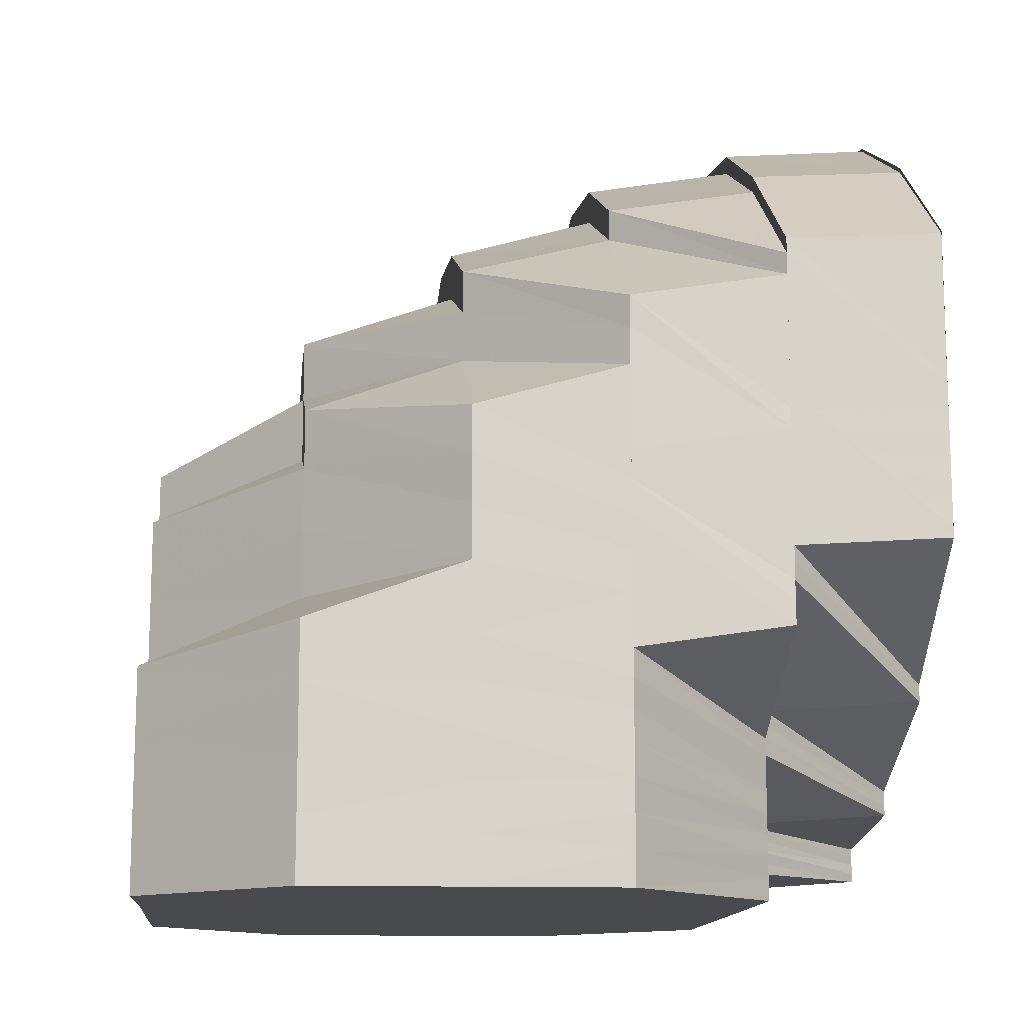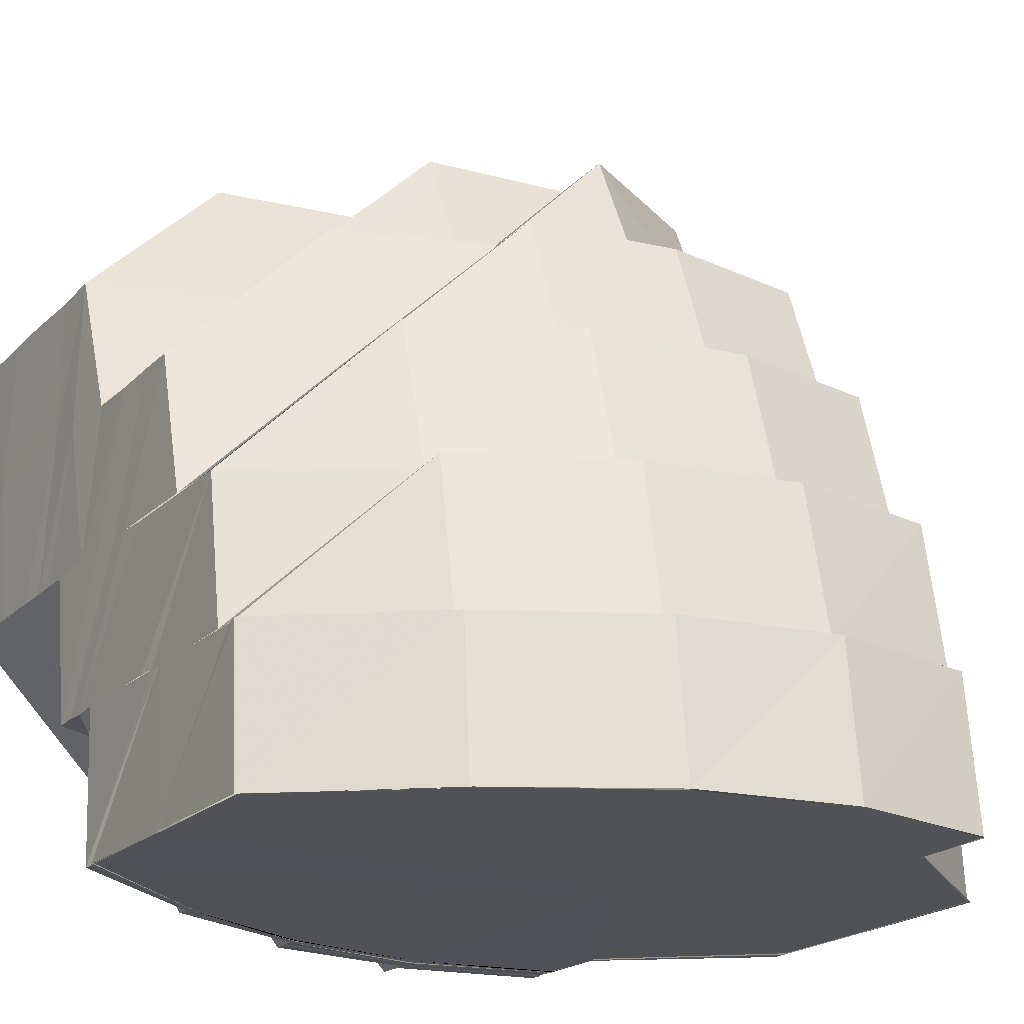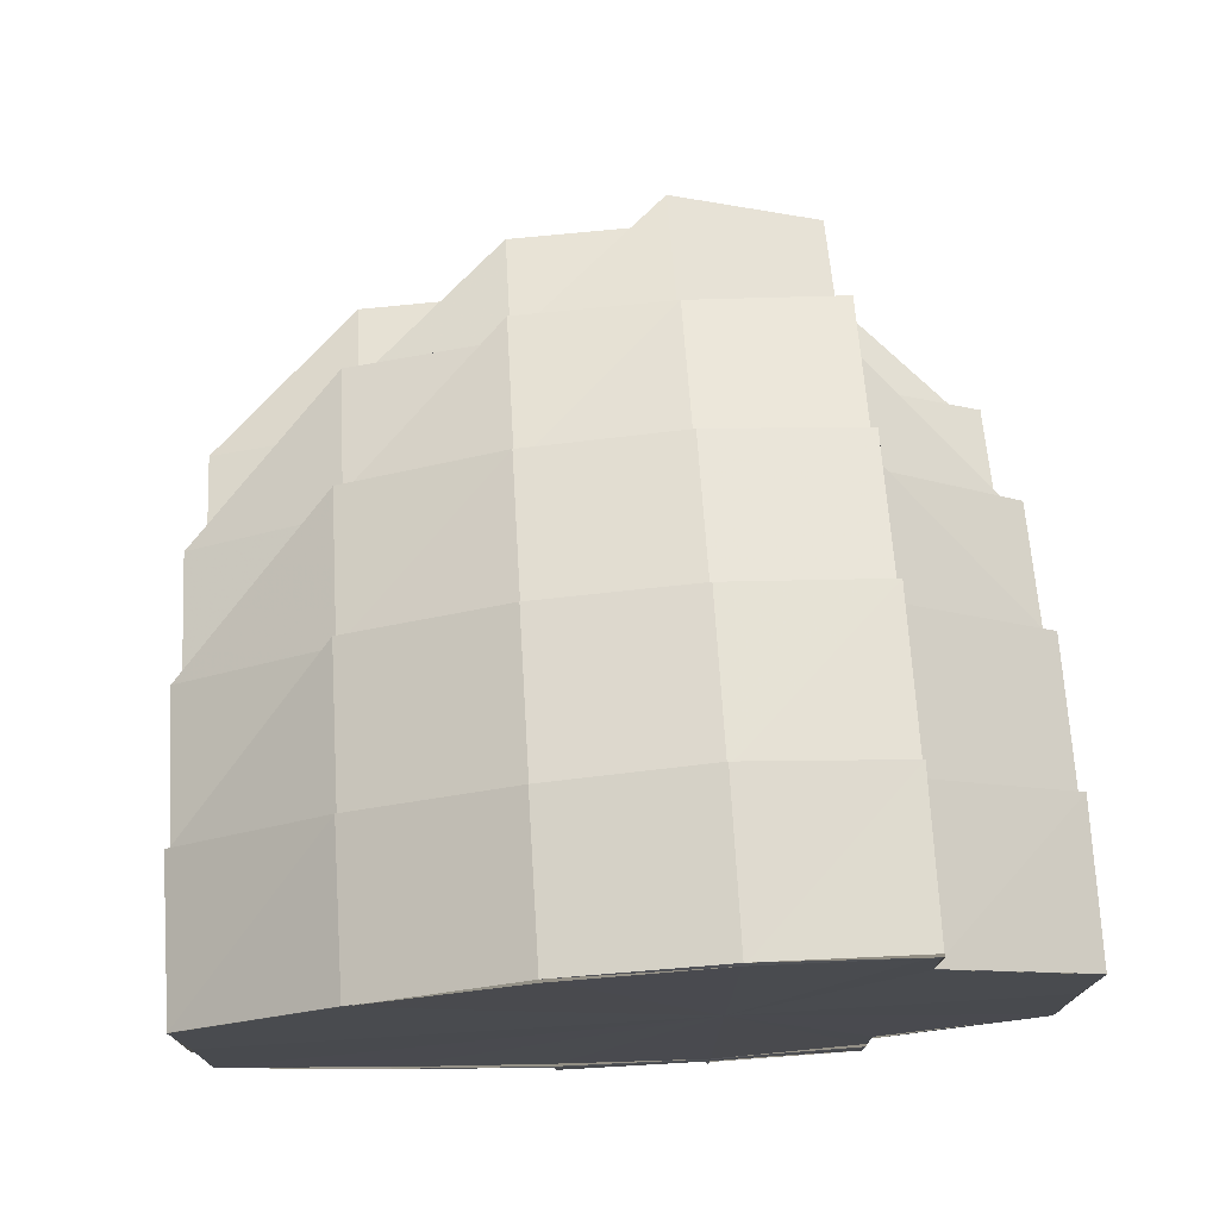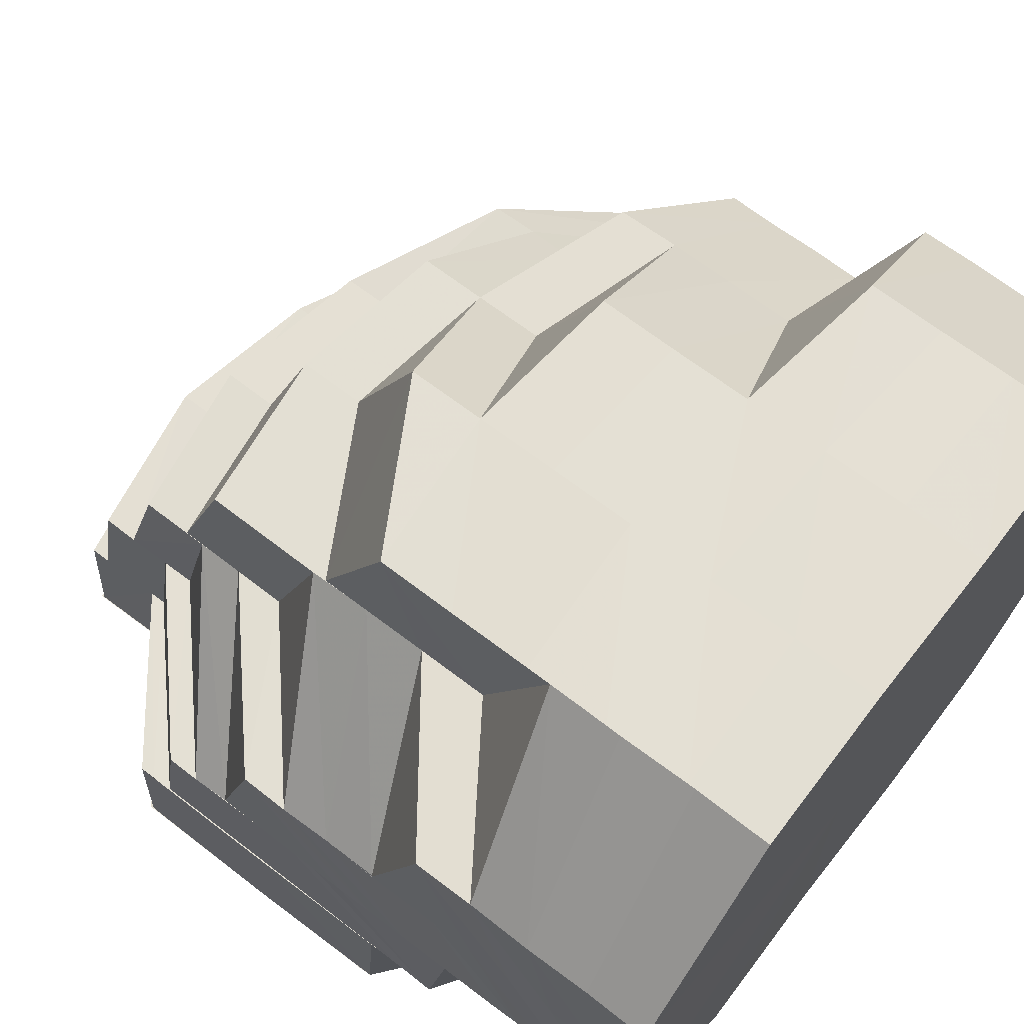
<metadata>
{"format":"obj","ext":"obj","renderer":"f3d","projection":"perspective","resolution":1024,"background":"white","views":[{"elev":-13.0,"azim":-95.7,"up":"+Z"},{"elev":-20.5,"azim":-31.2,"up":"+Y"},{"elev":76.1,"azim":-3.5,"up":"+Z"},{"elev":66.8,"azim":127.6,"up":"+Y"}]}
</metadata>
<code>
o 11213
v 2234 1892 15.19
v 2234 1892 15.2
v 2234 1892 15.19
v 2234 1892 15.2
v 2234 1892 15.19
v 2234 1892 15.19
v 2234 1892 15.2
v 2234 1892 15.19
v 2234 1892 15.19
v 2234 1892 15.2
v 2234 1892 15.19
v 2234 1892 15.19
v 2234 1892 15.2
v 2234 1892 15.19
v 2234 1892 15.2
v 2234 1892 15.19
v 2234 1892 15.2
v 2234 1892 15.2
v 2234 1892 15.2
v 2234 1892 15.2
v 2234 1892 15.2
v 2234 1892 15.21
v 2234 1892 15.21
v 2234 1892 15.21
v 2234 1892 15.21
v 2234 1892 15.2
v 2234 1892 15.21
v 2234 1892 15.21
v 2234 1892 15.21
v 2234 1892 15.21
v 2234 1892 15.21
v 2234 1892 15.22
v 2234 1892 15.22
v 2234 1892 15.21
v 2234 1892 15.22
v 2234 1892 15.22
v 2234 1892 15.21
v 2234 1892 15.21
v 2234 1892 15.22
v 2234 1892 15.22
v 2234 1892 15.22
v 2234 1892 15.22
v 2234 1892 15.22
v 2234 1892 15.21
v 2234 1892 15.22
v 2234 1892 15.22
v 2234 1892 15.23
v 2234 1892 15.23
v 2234 1892 15.23
v 2234 1892 15.22
v 2234 1892 15.23
v 2234 1892 15.23
v 2234 1892 15.23
v 2234 1892 15.23
v 2234 1892 15.23
v 2234 1892 15.24
v 2234 1892 15.23
v 2234 1892 15.23
v 2234 1892 15.23
v 2234 1892 15.24
v 2234 1892 15.22
v 2234 1892 15.23
v 2234 1892 15.23
v 2234 1892 15.22
v 2234 1892 15.22
v 2234 1892 15.21
v 2234 1892 15.21
v 2234 1892 15.22
v 2234 1892 15.21
v 2234 1892 15.21
v 2234 1892 15.21
v 2234 1892 15.2
v 2234 1892 15.21
v 2234 1892 15.22
v 2234 1892 15.21
v 2234 1892 15.21
v 2234 1892 15.21
v 2234 1892 15.2
v 2234 1892 15.2
v 2234 1892 15.2
v 2234 1892 15.2
v 2234 1892 15.2
v 2234 1892 15.2
v 2234 1892 15.2
v 2234 1892 15.2
v 2234 1892 15.2
v 2234 1892 15.2
v 2234 1892 15.2
v 2234 1892 15.2
v 2234 1892 15.2
v 2234 1892 15.2
v 2234 1892 15.2
v 2234 1892 15.2
v 2234 1892 15.2
v 2234 1892 15.2
v 2234 1892 15.2
v 2234 1892 15.2
v 2234 1892 15.2
v 2234 1892 15.2
v 2234 1892 15.2
v 2234 1892 15.2
v 2234 1892 15.2
v 2234 1892 15.2
v 2234 1892 15.2
v 2234 1892 15.2
v 2234 1892 15.2
v 2234 1892 15.21
v 2234 1892 15.2
v 2234 1892 15.21
v 2234 1892 15.21
v 2234 1892 15.21
v 2234 1892 15.2
v 2234 1892 15.2
v 2234 1892 15.2
v 2234 1892 15.2
v 2234 1892 15.2
v 2234 1892 15.2
v 2234 1892 15.2
v 2234 1892 15.2
v 2234 1892 15.2
v 2234 1892 15.2
v 2234 1892 15.2
v 2234 1892 15.19
v 2234 1892 15.2
v 2234 1892 15.19
v 2234 1892 15.19
v 2234 1892 15.2
v 2234 1892 15.19
v 2234 1892 15.2
v 2234 1892 15.19
v 2234 1892 15.2
v 2234 1892 15.19
v 2234 1892 15.2
v 2234 1892 15.2
v 2234 1892 15.2
v 2234 1892 15.2
v 2234 1892 15.2
v 2234 1892 15.2
v 2234 1892 15.2
v 2234 1892 15.2
v 2234 1892 15.2
v 2234 1892 15.2
v 2234 1892 15.2
v 2234 1892 15.2
v 2234 1892 15.2
v 2234 1892 15.2
v 2234 1892 15.2
v 2234 1892 15.2
v 2234 1892 15.2
v 2234 1892 15.19
v 2234 1892 15.2
v 2234 1892 15.2
v 2234 1892 15.19
v 2234 1892 15.19
v 2234 1892 15.2
v 2234 1892 15.19
v 2234 1892 15.19
v 2234 1892 15.19
v 2234 1892 15.19
v 2234 1892 15.19
v 2234 1892 15.19
v 2234 1892 15.19
v 2234 1892 15.19
v 2234 1892 15.19
v 2234 1892 15.19
v 2234 1892 15.19
v 2234 1892 15.19
v 2234 1892 15.19
v 2234 1892 15.19
v 2234 1892 15.19
v 2234 1892 15.19
v 2234 1892 15.2
v 2234 1892 15.19
v 2234 1892 15.19
v 2234 1892 15.19
v 2234 1892 15.19
v 2234 1892 15.19
v 2234 1892 15.19
v 2234 1892 15.19
v 2234 1892 15.19
v 2234 1892 15.19
v 2234 1892 15.19
v 2234 1892 15.19
v 2234 1892 15.2
v 2234 1892 15.19
v 2234 1892 15.2
v 2234 1892 15.19
v 2234 1892 15.19
v 2234 1892 15.2
v 2234 1892 15.2
v 2234 1892 15.21
v 2234 1892 15.2
v 2234 1892 15.21
v 2234 1892 15.21
v 2234 1892 15.2
v 2234 1892 15.21
v 2234 1892 15.22
v 2234 1892 15.2
v 2234 1892 15.2
v 2234 1892 15.2
v 2234 1892 15.21
v 2234 1892 15.2
v 2234 1892 15.19
v 2234 1892 15.19
v 2234 1892 15.19
v 2234 1892 15.2
v 2234 1892 15.2
v 2234 1892 15.2
v 2234 1892 15.21
v 2234 1892 15.2
v 2234 1892 15.2
v 2234 1892 15.21
v 2234 1892 15.21
v 2234 1892 15.21
v 2234 1892 15.22
v 2234 1892 15.22
v 2234 1892 15.22
v 2234 1892 15.22
v 2234 1892 15.21
v 2234 1892 15.22
v 2234 1892 15.21
v 2234 1892 15.23
v 2234 1892 15.22
v 2234 1892 15.22
v 2234 1892 15.2
v 2234 1892 15.2
v 2234 1892 15.2
v 2234 1892 15.2
v 2234 1892 15.21
v 2234 1892 15.2
v 2234 1892 15.21
v 2234 1892 15.2
v 2234 1892 15.22
v 2234 1892 15.21
v 2234 1892 15.22
v 2234 1892 15.21
v 2234 1892 15.21
v 2234 1892 15.2
v 2234 1892 15.2
v 2234 1892 15.21
v 2234 1892 15.21
v 2234 1892 15.22
v 2234 1892 15.22
v 2234 1892 15.23
v 2234 1892 15.23
v 2234 1892 15.23
v 2234 1892 15.23
v 2234 1892 15.22
v 2234 1892 15.22
v 2234 1892 15.23
v 2234 1892 15.24
v 2234 1892 15.24
v 2234 1892 15.24
v 2234 1892 15.23
v 2234 1892 15.24
v 2234 1892 15.24
v 2234 1892 15.23
v 2234 1892 15.23
v 2234 1892 15.22
v 2234 1892 15.21
v 2234 1892 15.24
v 2234 1892 15.23
v 2234 1892 15.21
v 2234 1892 15.2
v 2234 1892 15.24
v 2234 1892 15.24
v 2234 1892 15.24
v 2234 1892 15.24
v 2234 1892 15.24
v 2234 1892 15.24
v 2234 1892 15.24
v 2234 1892 15.24
v 2234 1892 15.24
v 2234 1892 15.24
v 2234 1892 15.23
v 2234 1892 15.24
v 2234 1892 15.24
v 2234 1892 15.24
v 2234 1892 15.25
v 2234 1892 15.25
v 2234 1892 15.24
v 2234 1892 15.25
v 2234 1892 15.23
v 2234 1892 15.24
v 2234 1892 15.24
v 2234 1892 15.24
v 2234 1892 15.23
v 2234 1892 15.23
v 2234 1892 15.25
v 2234 1892 15.25
v 2234 1892 15.25
v 2234 1892 15.25
v 2234 1892 15.24
v 2234 1892 15.24
v 2234 1892 15.25
v 2234 1892 15.24
v 2234 1892 15.24
v 2234 1892 15.25
v 2234 1892 15.24
v 2234 1892 15.25
v 2234 1892 15.24
v 2234 1892 15.24
v 2234 1892 15.24
v 2234 1892 15.23
v 2234 1892 15.24
v 2234 1892 15.23
v 2234 1892 15.24
v 2234 1892 15.23
v 2234 1892 15.24
v 2234 1892 15.23
v 2234 1892 15.25
v 2234 1892 15.24
v 2234 1892 15.24
v 2234 1892 15.23
v 2234 1892 15.25
v 2234 1892 15.25
v 2234 1892 15.25
v 2234 1892 15.25
v 2234 1892 15.22
v 2234 1892 15.24
v 2234 1892 15.24
v 2234 1892 15.23
v 2234 1892 15.21
v 2234 1892 15.2
v 2234 1892 15.23
v 2234 1892 15.23
v 2234 1892 15.22
v 2234 1892 15.21
v 2234 1892 15.21
v 2234 1892 15.21
v 2234 1892 15.21
v 2234 1892 15.21
v 2234 1892 15.21
v 2234 1892 15.21
v 2234 1892 15.21
v 2234 1892 15.21
v 2234 1892 15.21
v 2234 1892 15.21
v 2234 1892 15.21
v 2234 1892 15.22
v 2234 1892 15.23
v 2234 1892 15.23
v 2234 1892 15.24
v 2234 1892 15.24
v 2234 1892 15.25
v 2234 1892 15.24
v 2234 1892 15.24
v 2234 1892 15.25
v 2234 1892 15.23
v 2234 1892 15.23
v 2234 1892 15.25
v 2234 1892 15.25
v 2234 1892 15.25
v 2234 1892 15.25
v 2234 1892 15.25
v 2234 1892 15.22
v 2234 1892 15.23
v 2234 1892 15.22
v 2234 1892 15.23
v 2234 1892 15.23
v 2234 1892 15.2
v 2234 1892 15.2
v 2234 1892 15.2
v 2234 1892 15.21
v 2234 1892 15.21
v 2234 1892 15.2
v 2234 1892 15.21
v 2234 1892 15.21
v 2234 1892 15.21
v 2234 1892 15.2
v 2234 1892 15.21
v 2234 1892 15.22
v 2234 1892 15.23
v 2234 1892 15.21
v 2234 1892 15.21
v 2234 1892 15.21
v 2234 1892 15.21
v 2234 1892 15.21
v 2234 1892 15.21
v 2234 1892 15.21
v 2234 1892 15.21
v 2234 1892 15.21
v 2234 1892 15.2
v 2234 1892 15.2
v 2234 1892 15.21
v 2234 1892 15.2
v 2234 1892 15.2
v 2234 1892 15.2
v 2234 1892 15.2
v 2234 1892 15.2
v 2234 1892 15.2
v 2234 1892 15.2
v 2234 1892 15.2
v 2234 1892 15.21
v 2234 1892 15.2
v 2234 1892 15.2
v 2234 1892 15.2
v 2234 1892 15.2
v 2234 1892 15.2
v 2234 1892 15.2
v 2234 1892 15.2
v 2234 1892 15.2
v 2234 1892 15.21
v 2234 1892 15.2
v 2234 1892 15.2
v 2234 1892 15.21
v 2234 1892 15.21
v 2234 1892 15.22
v 2234 1892 15.22
v 2234 1892 15.23
v 2234 1892 15.22
v 2234 1892 15.21
v 2234 1892 15.23
v 2234 1892 15.24
v 2234 1892 15.24
v 2234 1892 15.24
v 2234 1892 15.23
v 2234 1892 15.2
v 2234 1892 15.21
v 2234 1892 15.21
v 2234 1892 15.21
v 2234 1892 15.2
v 2234 1892 15.21
v 2234 1892 15.2
v 2234 1892 15.2
v 2234 1892 15.2
v 2234 1892 15.2
v 2234 1892 15.2
v 2234 1892 15.2
v 2234 1892 15.2
v 2234 1892 15.21
v 2234 1892 15.2
v 2234 1892 15.21
v 2234 1892 15.21
v 2234 1892 15.21
v 2234 1892 15.21
v 2234 1892 15.21
v 2234 1892 15.22
v 2234 1892 15.22
v 2234 1892 15.23
v 2234 1892 15.24
v 2234 1892 15.23
v 2234 1892 15.19
v 2234 1892 15.19
v 2234 1892 15.19
v 2234 1892 15.19
v 2234 1892 15.19
v 2234 1892 15.19
v 2234 1892 15.19
v 2234 1892 15.19
v 2234 1892 15.19
v 2234 1892 15.19
v 2234 1892 15.19
v 2234 1892 15.19
v 2234 1892 15.19
v 2234 1892 15.19
v 2234 1892 15.19
f 1 2 3
f 3 4 5
f 6 7 1
f 7 2 8
f 9 10 6
f 10 7 11
f 12 13 9
f 13 10 14
f 2 15 16
f 2 17 15
f 17 18 15
f 7 19 2
f 19 17 2
f 10 20 7
f 20 19 7
f 13 21 10
f 21 20 10
f 17 22 18
f 22 23 18
f 19 24 17
f 24 22 17
f 20 25 19
f 25 24 19
f 21 26 20
f 26 25 20
f 22 27 23
f 27 28 23
f 24 29 22
f 29 27 22
f 25 30 24
f 30 29 24
f 26 31 25
f 31 30 25
f 27 32 28
f 32 33 34
f 29 35 27
f 35 32 27
f 30 36 29
f 36 35 29
f 31 37 30
f 37 36 30
f 38 37 31
f 36 39 35
f 35 40 32
f 39 40 35
f 40 41 32
f 32 41 42
f 42 43 44
f 41 45 42
f 42 45 46
f 41 47 45
f 47 48 45
f 40 49 41
f 49 47 41
f 50 49 40
f 39 50 40
f 49 51 47
f 47 52 48
f 51 52 47
f 52 53 48
f 54 51 49
f 50 54 49
f 51 55 52
f 52 56 53
f 55 56 52
f 56 57 58
f 59 55 51
f 54 59 51
f 55 60 56
f 61 59 54
f 59 62 55
f 62 60 55
f 61 63 59
f 63 62 59
f 64 61 54
f 64 54 50
f 65 61 64
f 66 67 65
f 68 64 50
f 68 50 39
f 69 65 64
f 69 64 68
f 70 66 69
f 71 65 69
f 72 70 73
f 74 68 39
f 74 39 36
f 37 74 36
f 75 74 37
f 76 68 74
f 75 76 74
f 76 69 68
f 77 69 76
f 73 77 76
f 38 75 37
f 78 75 38
f 79 73 78
f 79 80 73
f 81 80 79
f 82 79 78
f 83 81 84
f 85 86 83
f 81 87 80
f 88 89 82
f 90 87 81
f 87 91 80
f 92 90 93
f 94 95 90
f 96 94 97
f 98 90 97
f 99 97 100
f 101 102 98
f 103 101 104
f 105 104 106
f 107 105 108
f 109 110 105
f 110 111 112
f 112 113 114
f 106 114 115
f 106 115 116
f 117 118 113
f 119 106 120
f 119 116 121
f 122 121 123
f 122 119 124
f 125 123 126
f 127 122 128
f 129 130 125
f 128 131 132
f 130 133 131
f 124 134 131
f 133 135 134
f 135 136 137
f 120 137 134
f 138 139 137
f 138 140 141
f 137 139 82
f 134 137 142
f 137 82 142
f 134 142 143
f 131 134 143
f 142 82 144
f 82 78 144
f 144 78 38
f 142 144 145
f 143 142 145
f 144 38 146
f 145 144 146
f 146 38 31
f 146 31 26
f 147 146 26
f 145 146 147
f 147 26 21
f 143 145 148
f 148 145 147
f 131 143 149
f 149 143 148
f 150 131 149
f 151 147 21
f 148 147 151
f 151 21 13
f 149 148 152
f 152 148 151
f 150 149 153
f 153 149 152
f 154 150 153
f 155 151 13
f 152 151 155
f 155 13 156
f 153 152 157
f 157 152 155
f 157 155 158
f 159 155 12
f 160 157 159
f 161 153 157
f 161 157 162
f 163 161 160
f 154 153 161
f 164 165 154
f 166 154 161
f 166 161 167
f 168 166 163
f 169 154 166
f 169 170 154
f 171 170 169
f 171 172 173
f 174 171 169
f 175 169 166
f 174 169 175
f 175 166 176
f 177 175 168
f 178 174 175
f 178 175 179
f 180 178 177
f 181 182 180
f 183 184 181
f 184 182 185
f 5 186 183
f 186 184 187
f 4 186 188
f 4 189 186
f 189 190 186
f 186 190 184
f 189 191 190
f 191 192 190
f 191 193 192
f 28 193 191
f 193 194 195
f 196 197 193
f 190 192 198
f 190 198 184
f 184 198 182
f 192 199 198
f 200 201 199
f 198 202 182
f 198 199 202
f 182 202 203
f 182 203 204
f 202 205 203
f 202 206 205
f 199 206 202
f 206 207 205
f 199 208 206
f 209 208 199
f 206 210 207
f 208 210 206
f 210 211 207
f 209 212 208
f 208 213 210
f 46 212 209
f 214 215 209
f 46 216 212
f 216 217 212
f 216 218 217
f 217 219 213
f 218 220 217
f 217 220 219
f 220 221 219
f 218 222 220
f 53 222 218
f 223 224 221
f 213 219 225
f 213 225 210
f 210 225 211
f 225 226 211
f 225 227 226
f 227 228 226
f 227 229 228
f 229 230 228
f 229 231 232
f 233 234 231
f 235 236 234
f 233 235 237
f 237 238 239
f 240 233 241
f 240 241 229
f 242 240 221
f 242 243 240
f 244 243 242
f 222 244 242
f 244 245 243
f 246 247 222
f 222 248 249
f 245 250 243
f 251 252 245
f 245 253 250
f 253 254 250
f 255 253 245
f 253 256 257
f 254 258 259
f 254 259 235
f 235 259 260
f 261 258 262
f 260 263 264
f 260 264 238
f 265 266 255
f 267 265 255
f 267 268 269
f 270 265 267
f 270 271 265
f 272 273 270
f 274 270 267
f 275 272 276
f 277 278 274
f 271 279 265
f 265 279 266
f 271 280 279
f 281 282 280
f 283 281 284
f 285 284 286
f 287 288 285
f 282 289 290
f 289 291 292
f 288 293 294
f 293 295 271
f 296 294 297
f 295 298 279
f 279 290 299
f 298 300 299
f 279 299 266
f 266 299 301
f 299 302 301
f 301 303 304
f 302 305 306
f 307 306 308
f 309 310 306
f 292 311 305
f 311 312 305
f 313 312 314
f 315 316 311
f 317 315 318
f 315 316 319
f 316 320 319
f 321 320 322
f 323 324 319
f 320 325 319
f 320 325 326
f 325 327 319
f 327 328 319
f 329 328 330
f 329 330 331
f 332 329 331
f 332 331 333
f 334 332 333
f 335 333 336
f 337 338 330
f 337 338 319
f 339 340 319
f 340 341 319
f 342 341 343
f 343 344 345
f 341 344 319
f 341 344 346
f 347 346 348
f 349 350 347
f 348 351 352
f 352 353 354
f 344 355 351
f 345 355 317
f 344 355 319
f 355 315 353
f 355 315 319
f 356 350 357
f 358 356 357
f 358 359 360
f 361 362 319
f 362 363 319
f 363 364 319
f 364 365 319
f 362 363 366
f 364 365 367
f 363 364 368
f 368 369 367
f 366 370 368
f 368 367 371
f 371 358 372
f 372 358 373
f 374 368 371
f 366 368 374
f 375 376 372
f 377 375 378
f 379 374 380
f 374 381 382
f 383 366 374
f 384 366 383
f 383 374 385
f 386 384 383
f 387 384 386
f 387 388 389
f 390 387 386
f 391 383 385
f 386 383 391
f 390 386 392
f 392 386 391
f 393 390 392
f 391 385 394
f 394 385 378
f 392 391 395
f 395 391 394
f 393 392 396
f 396 392 395
f 397 393 396
f 398 395 399
f 395 394 400
f 396 395 401
f 402 400 403
f 397 396 404
f 404 396 401
f 405 397 404
f 400 394 406
f 394 378 406
f 400 406 407
f 407 406 408
f 407 408 65
f 406 409 408
f 408 409 63
f 409 410 63
f 63 410 62
f 409 411 410
f 378 412 411
f 412 372 411
f 411 413 410
f 410 414 62
f 410 413 414
f 62 414 60
f 413 276 414
f 413 373 276
f 414 276 274
f 414 274 60
f 60 274 415
f 274 267 415
f 60 415 56
f 415 267 416
f 56 415 417
f 415 416 417
f 418 91 419
f 91 420 421
f 422 423 420
f 91 424 71
f 425 426 424
f 427 424 91
f 427 401 424
f 87 427 91
f 404 401 427
f 428 427 87
f 428 404 427
f 90 428 87
f 405 404 428
f 429 428 90
f 429 405 428
f 117 430 429
f 431 430 432
f 433 434 430
f 434 435 430
f 434 436 437
f 438 334 434
f 438 439 334
f 440 439 438
f 440 326 439
f 441 442 440
f 443 444 445
f 444 446 445
f 447 443 445
f 446 448 445
f 449 447 445
f 448 450 445
f 451 449 445
f 450 452 445
f 453 451 445
f 452 454 445
f 455 453 445
f 454 456 445
f 457 455 445
f 456 457 445

</code>
